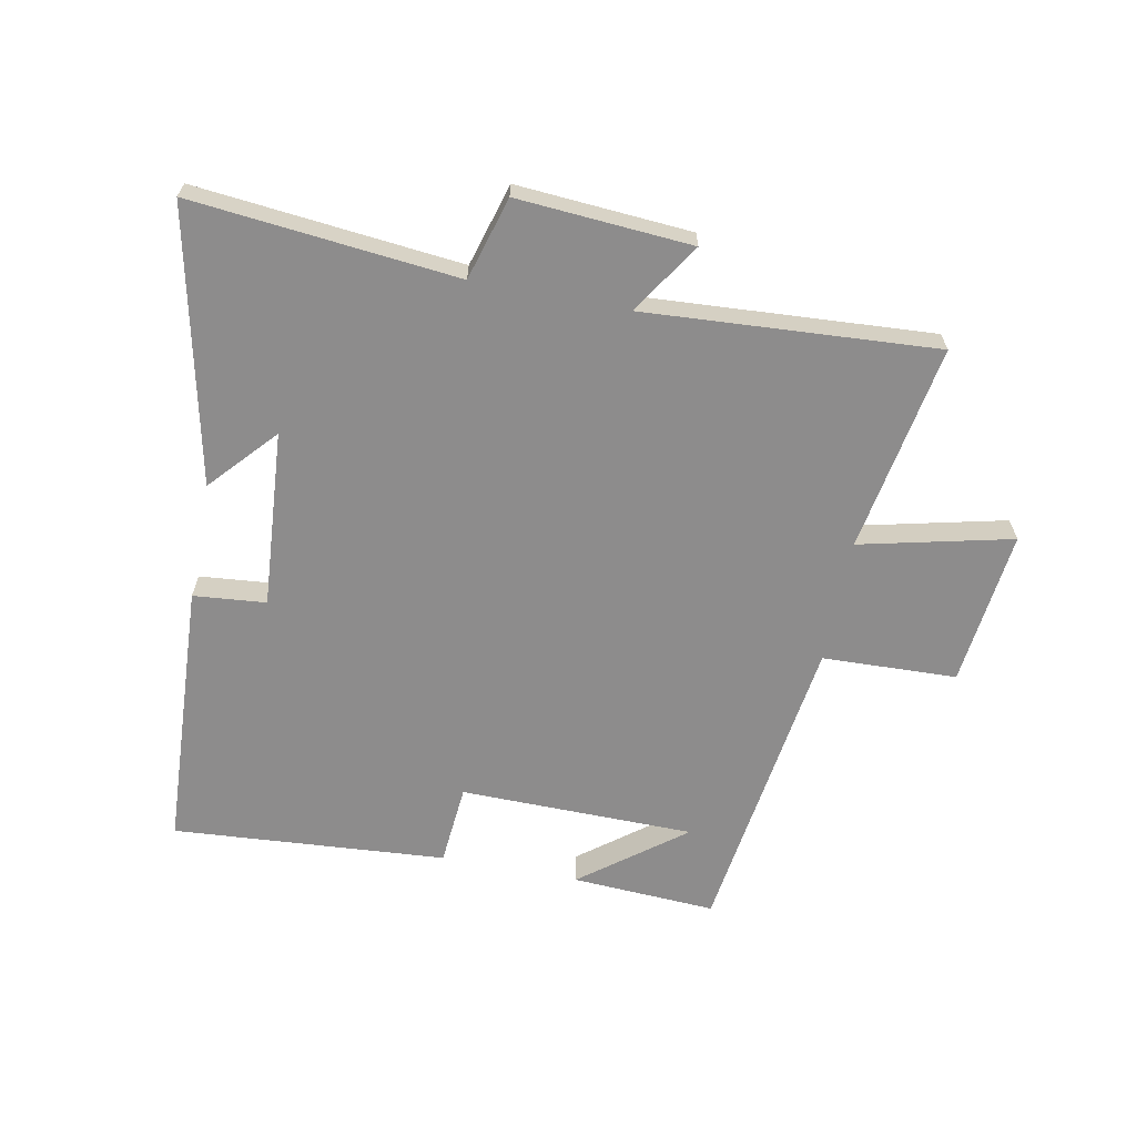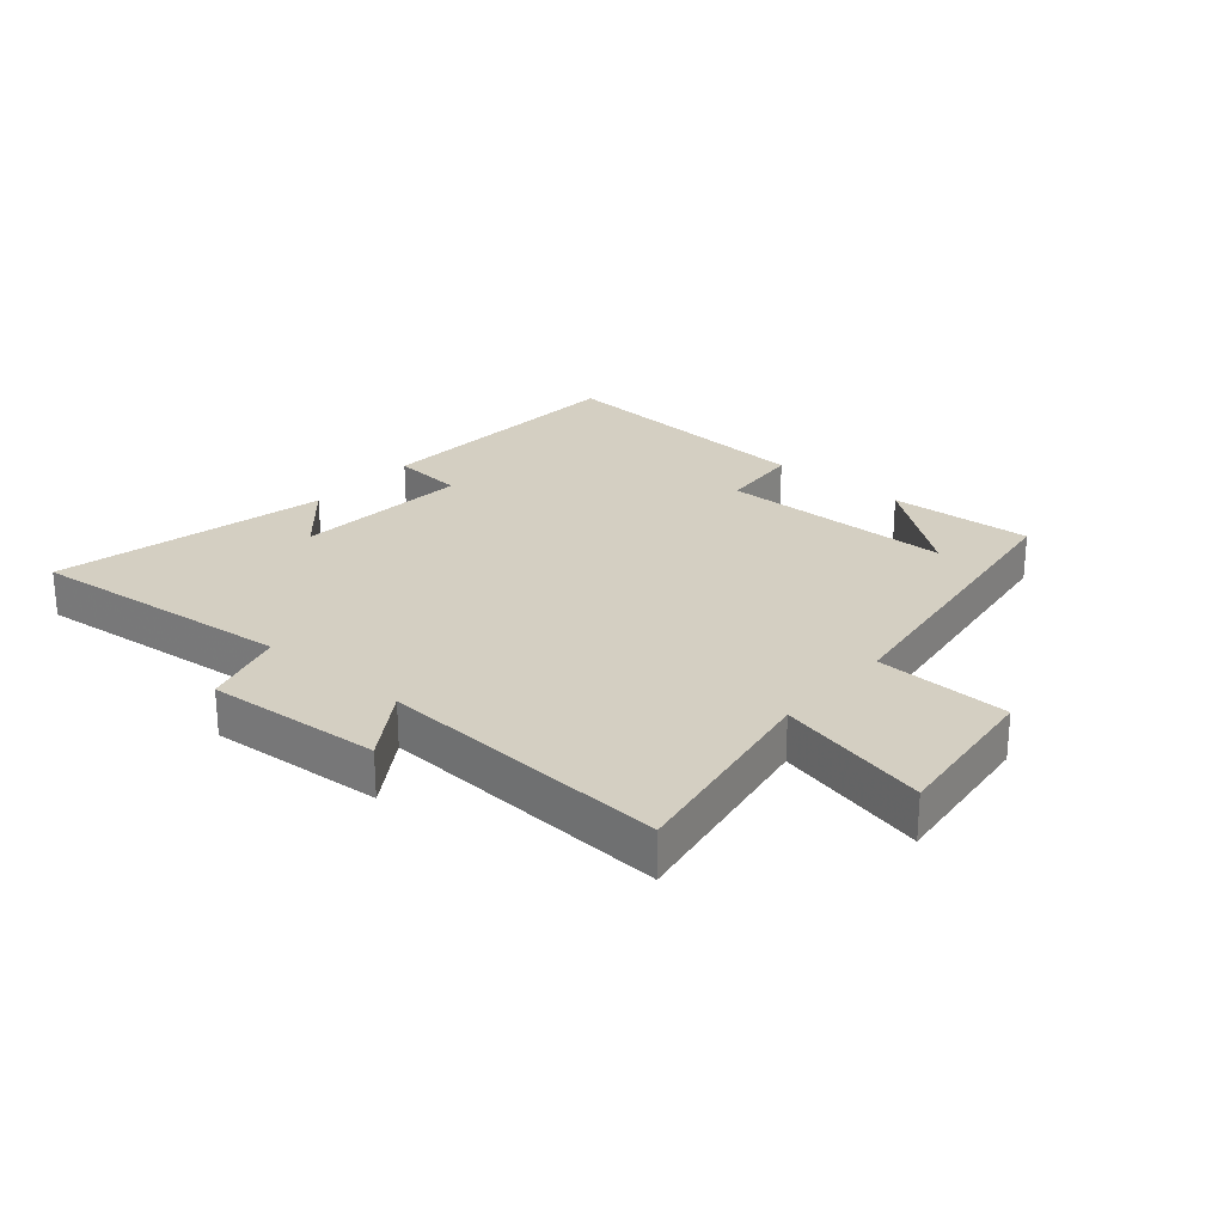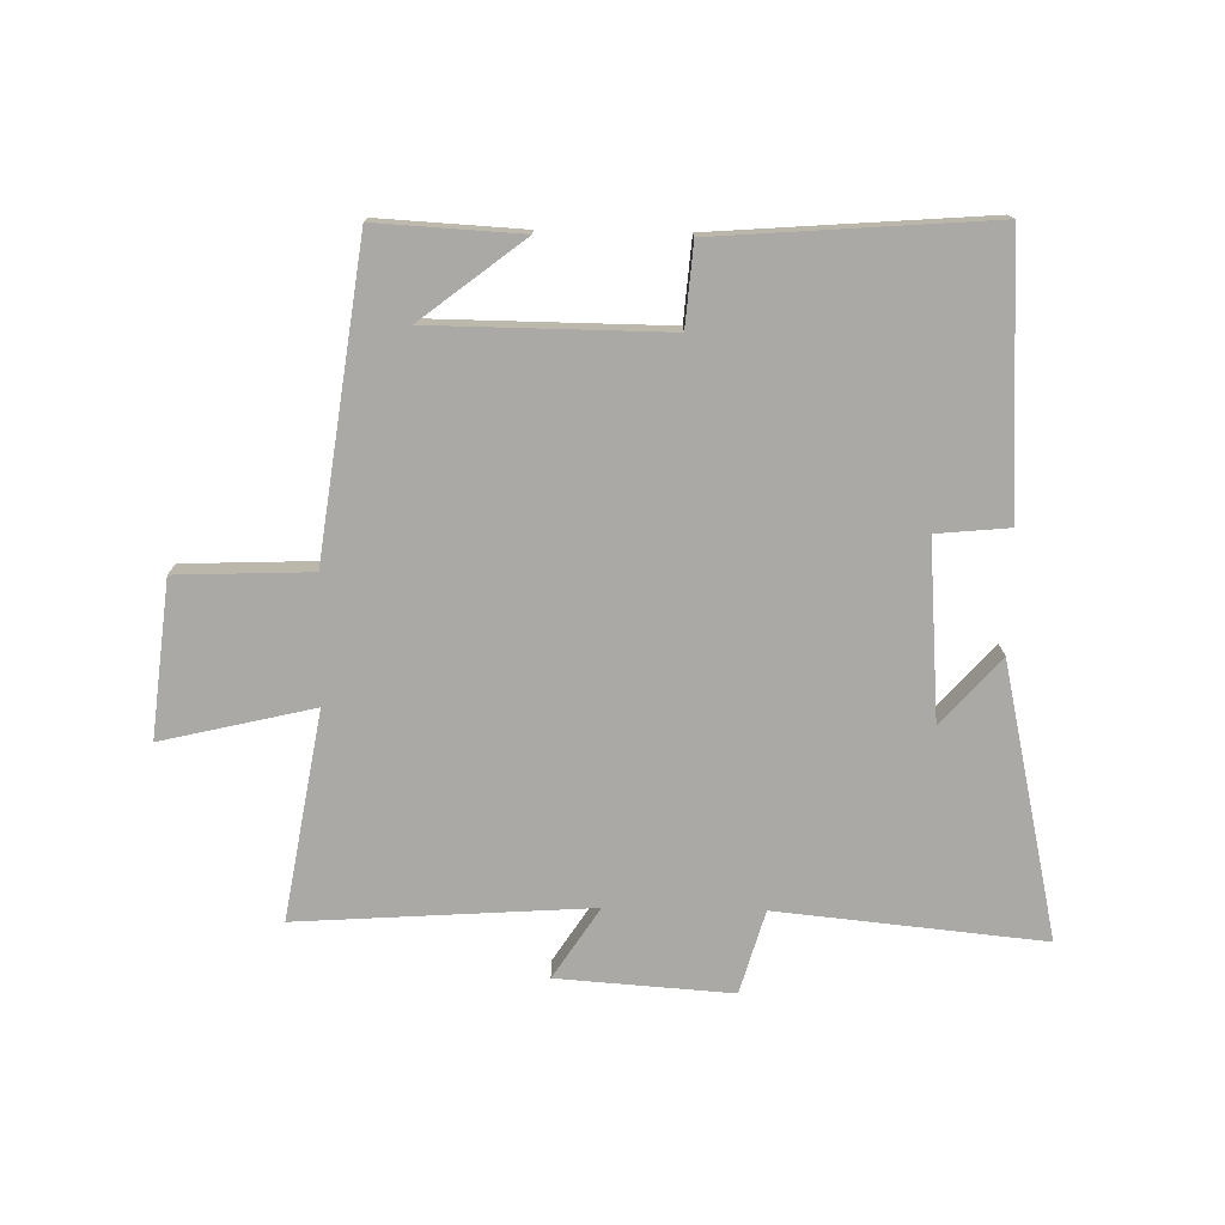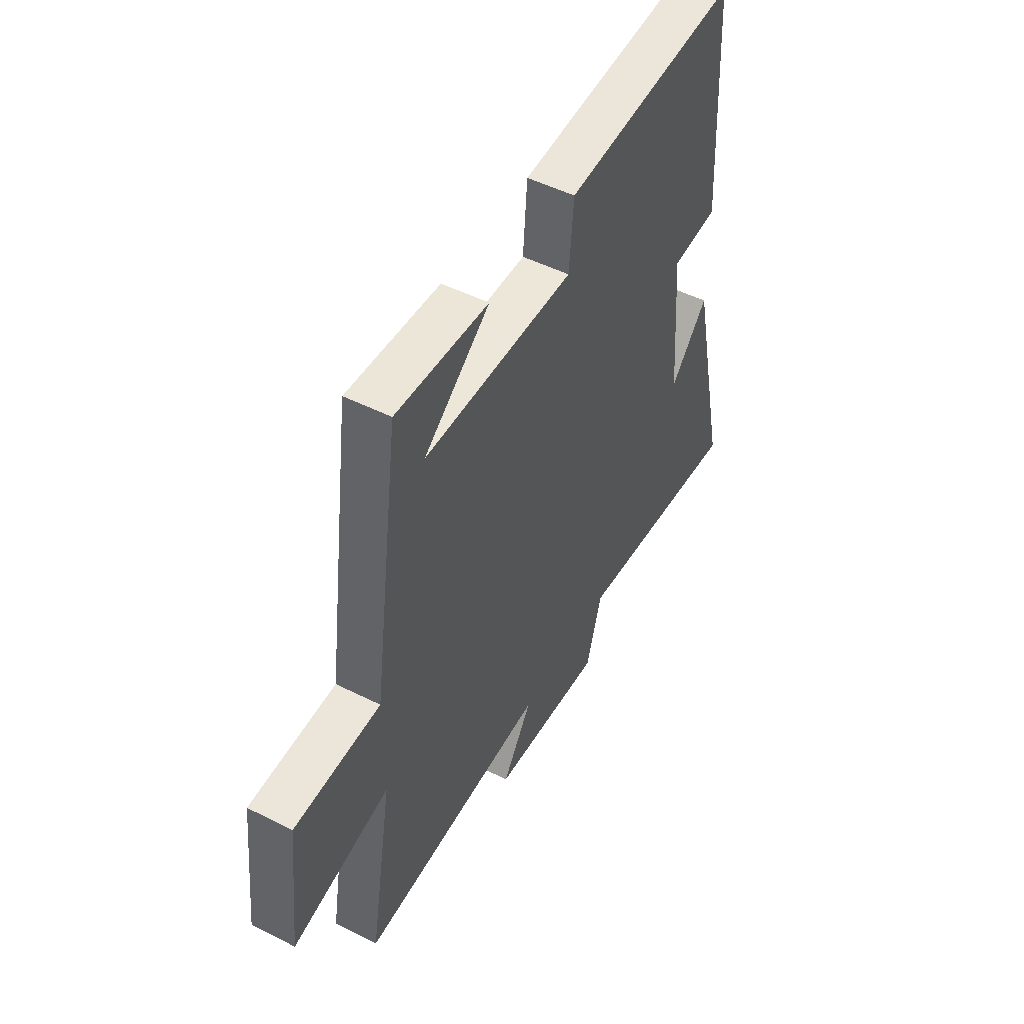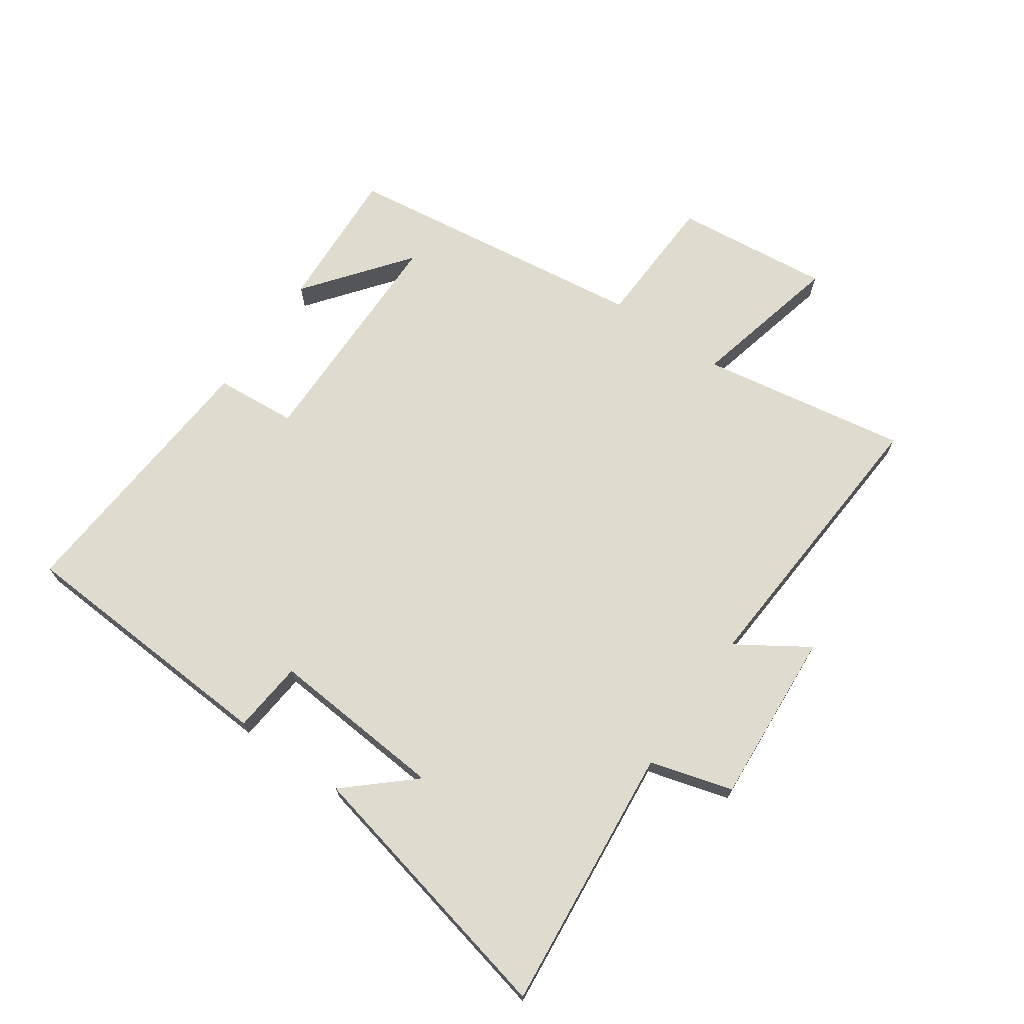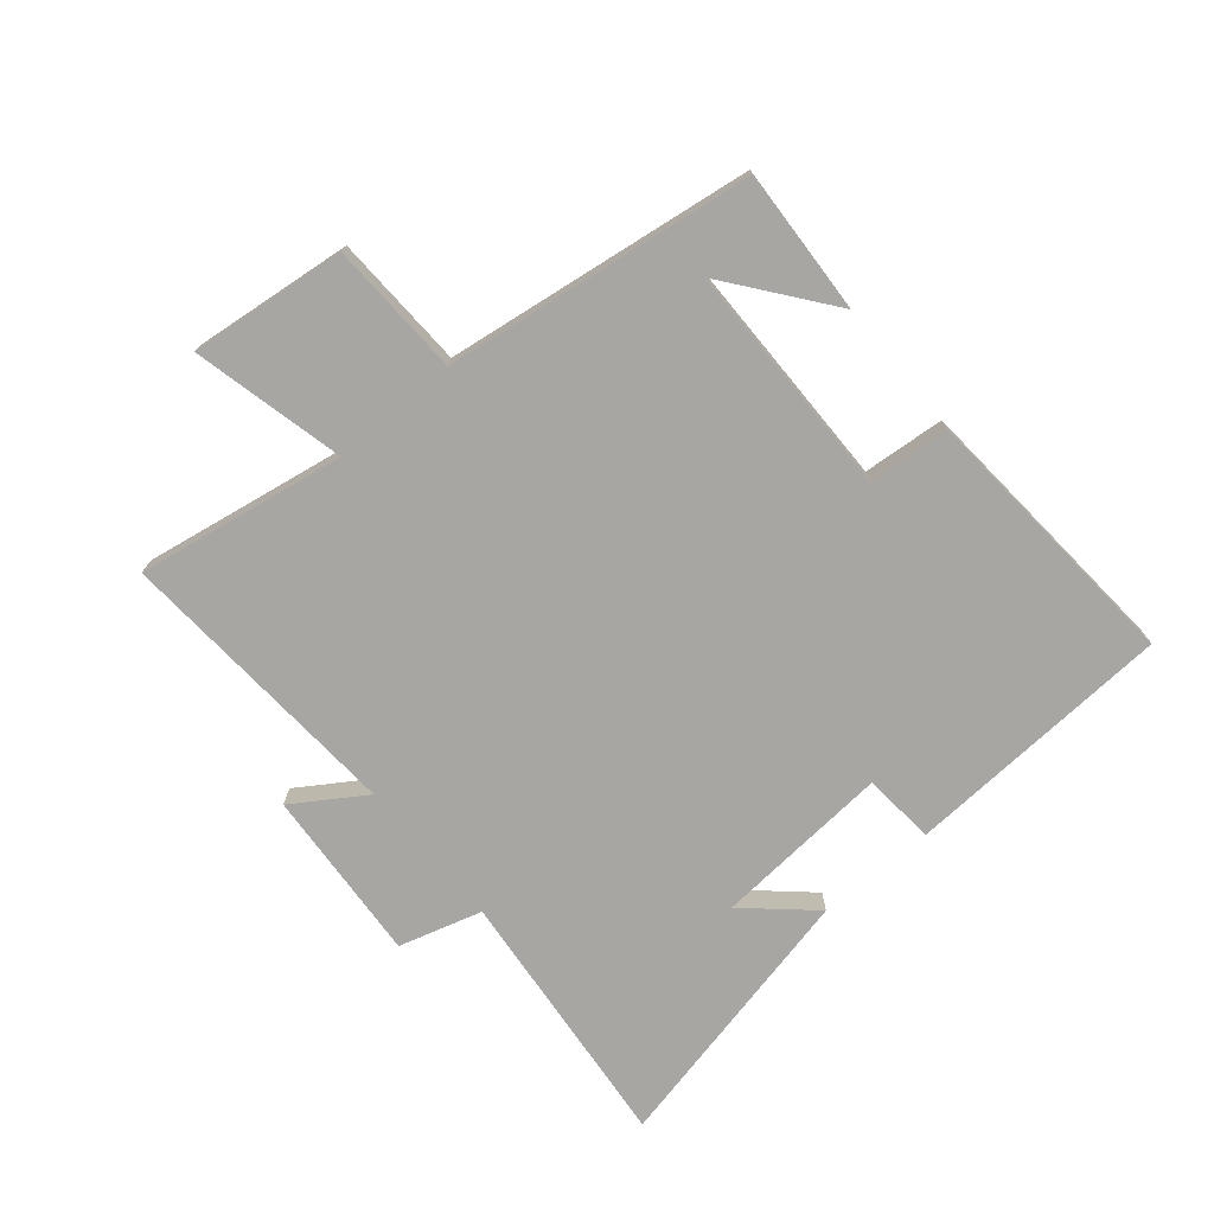
<metadata>
{"format":"obj","ext":"obj","renderer":"f3d","projection":"perspective","resolution":1024,"background":"white","views":[{"elev":-64.3,"azim":168.9,"up":"+Y"},{"elev":25.6,"azim":-139.4,"up":"+Y"},{"elev":-75.4,"azim":-1.0,"up":"+Y"},{"elev":49.8,"azim":-61.0,"up":"+Z"},{"elev":70.4,"azim":125.0,"up":"+Y"},{"elev":-74.0,"azim":-50.0,"up":"+Y"}]}
</metadata>
<code>
v -0.558 0.07 -0.531
v -0.5 0.07 -0.193
v -0.747 0.07 -0.251
v -0.719 0.07 0.003
v -0.5 0.07 0.011
v -0.431 0.07 0.513
v -0.196 0.07 0.5
v -0.363 0.07 0.371
v 0.019 0.07 0.367
v 0.03 0.07 0.5
v 0.476 0.07 0.533
v 0.5 0.07 0.094
v 0.382 0.07 0.083
v 0.404 0.07 -0.205
v 0.5 0.07 -0.098
v 0.598 0.07 -0.543
v 0.165 0.07 -0.5
v 0.126 0.07 -0.635
v -0.158 0.07 -0.615
v -0.083 0.07 -0.5
v -0.558 0 -0.531
v -0.5 0 -0.193
v -0.747 0 -0.251
v -0.719 0 0.003
v -0.5 0 0.011
v -0.431 0 0.513
v -0.196 0 0.5
v -0.363 0 0.371
v 0.019 0 0.367
v 0.03 0 0.5
v 0.476 0 0.533
v 0.5 0 0.094
v 0.382 0 0.083
v 0.404 0 -0.205
v 0.5 0 -0.098
v 0.598 0 -0.543
v 0.165 0 -0.5
v 0.126 0 -0.635
v -0.158 0 -0.615
v -0.083 0 -0.5
f 17 18 19 20
f 14 15 16 17
f 13 14 17 20
f 10 11 12 13
f 9 10 13
f 8 9 13 20
f 6 7 8
f 5 6 8 20
f 2 3 4 5
f 2 5 20
f 1 2 20
f 40 39 38 37
f 37 36 35 34
f 40 37 34 33
f 33 32 31 30
f 33 30 29
f 40 33 29 28
f 28 27 26
f 40 28 26 25
f 25 24 23 22
f 40 25 22
f 40 22 21
f 1 21 22 2
f 2 22 23 3
f 3 23 24 4
f 4 24 25 5
f 5 25 26 6
f 6 26 27 7
f 7 27 28 8
f 8 28 29 9
f 9 29 30 10
f 10 30 31 11
f 11 31 32 12
f 12 32 33 13
f 13 33 34 14
f 14 34 35 15
f 15 35 36 16
f 16 36 37 17
f 17 37 38 18
f 18 38 39 19
f 19 39 40 20
f 20 40 21 1

</code>
